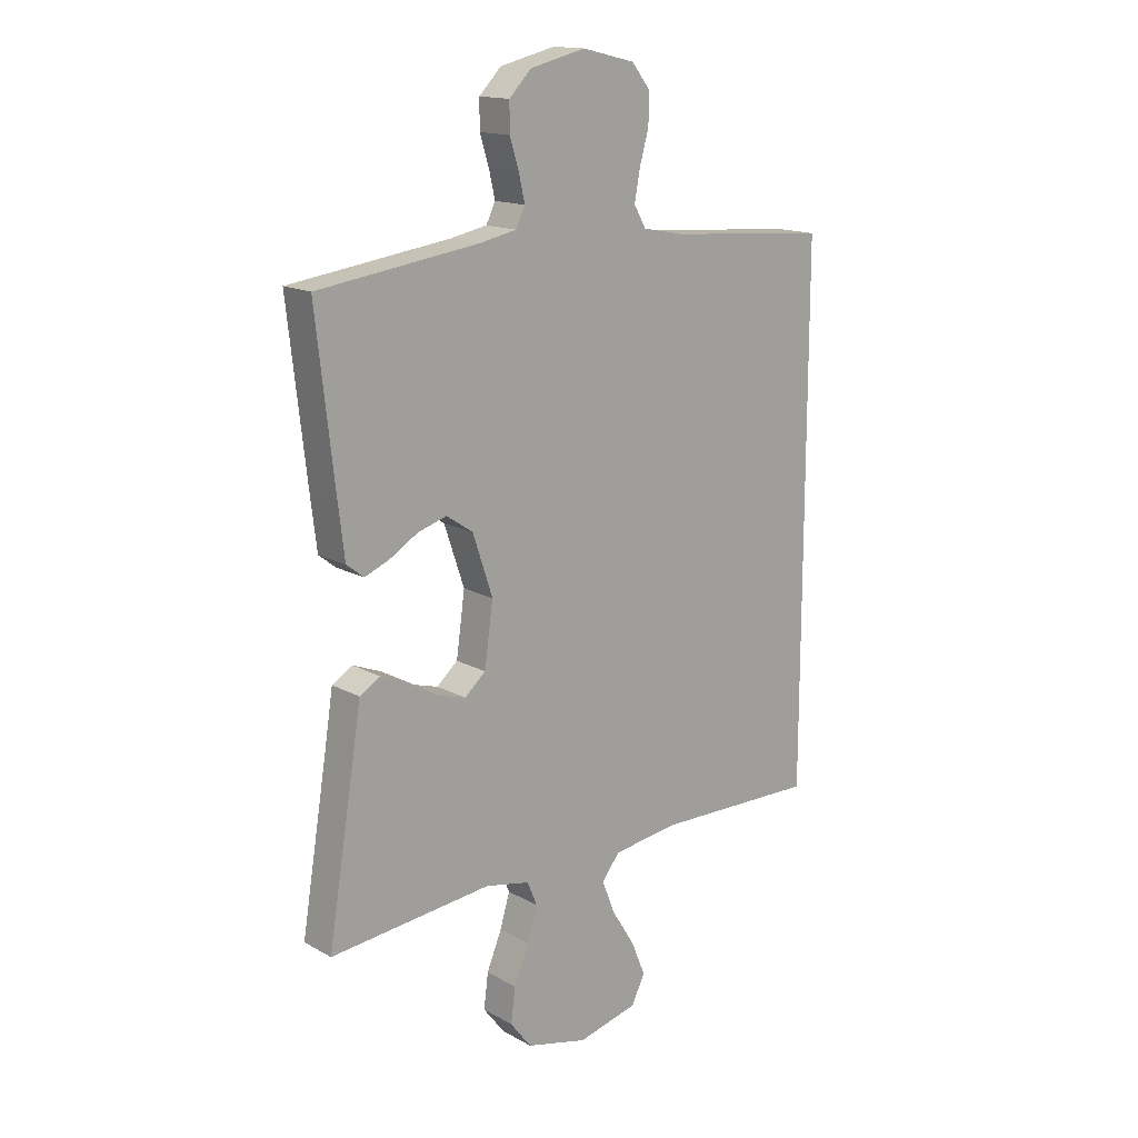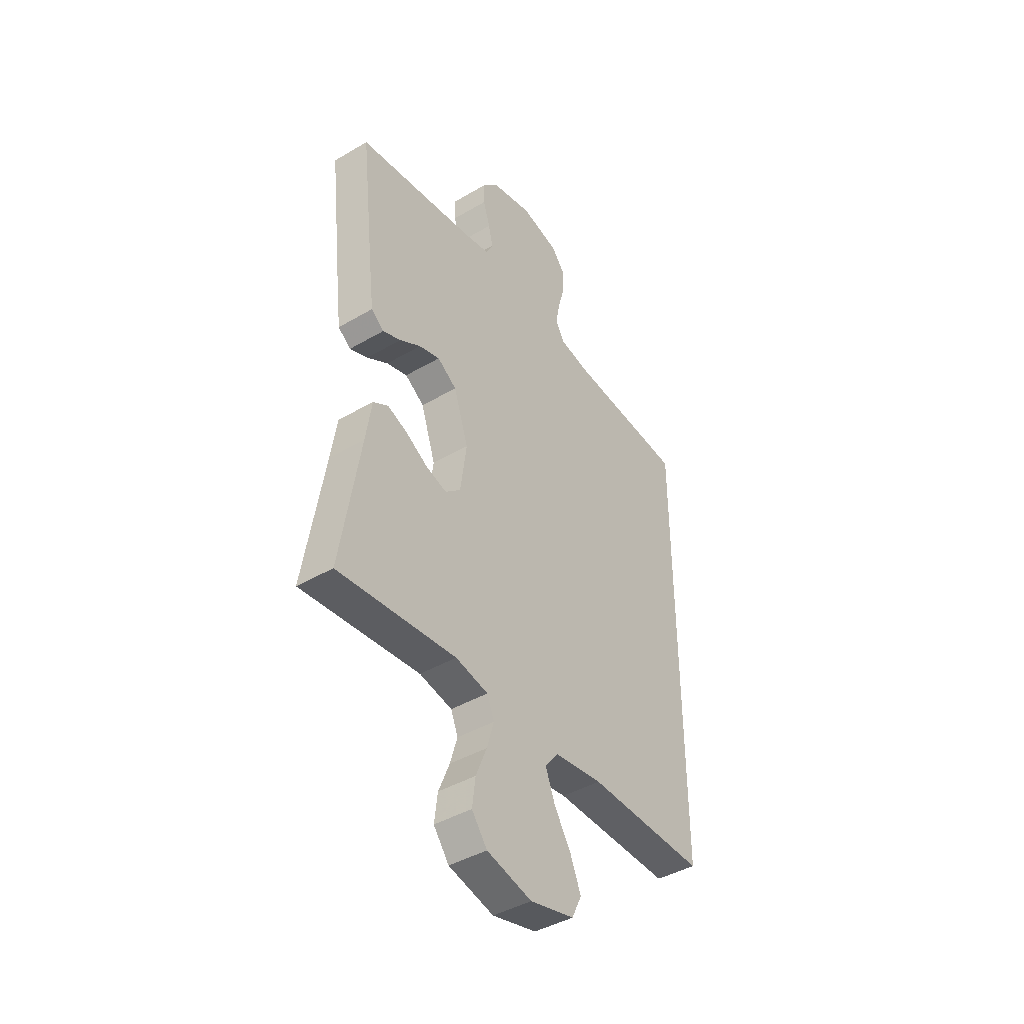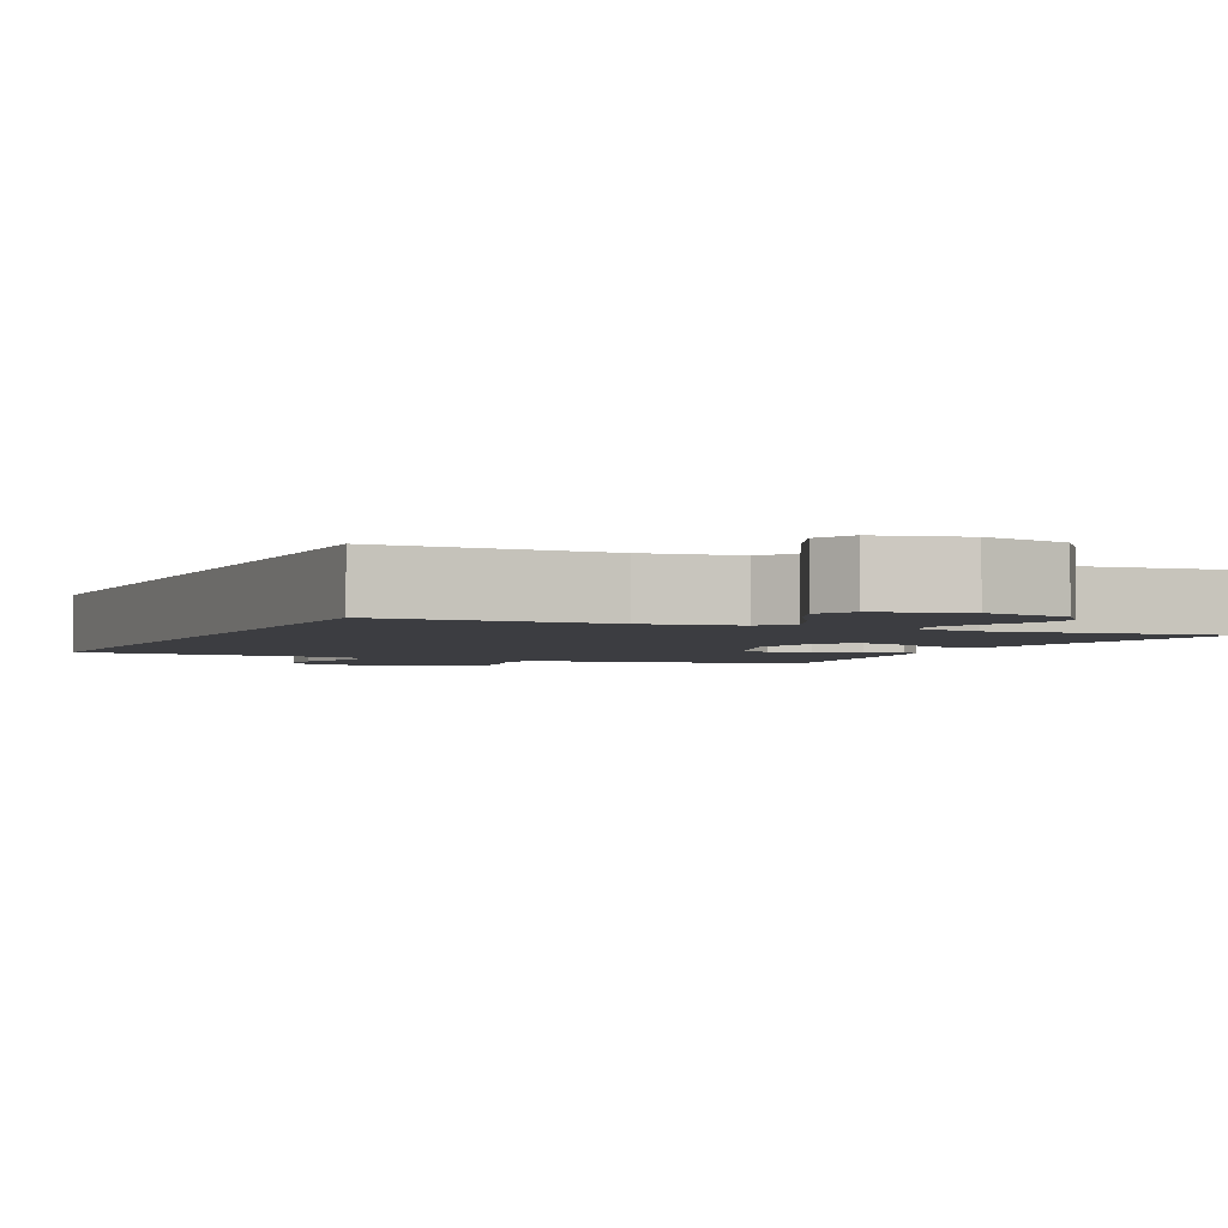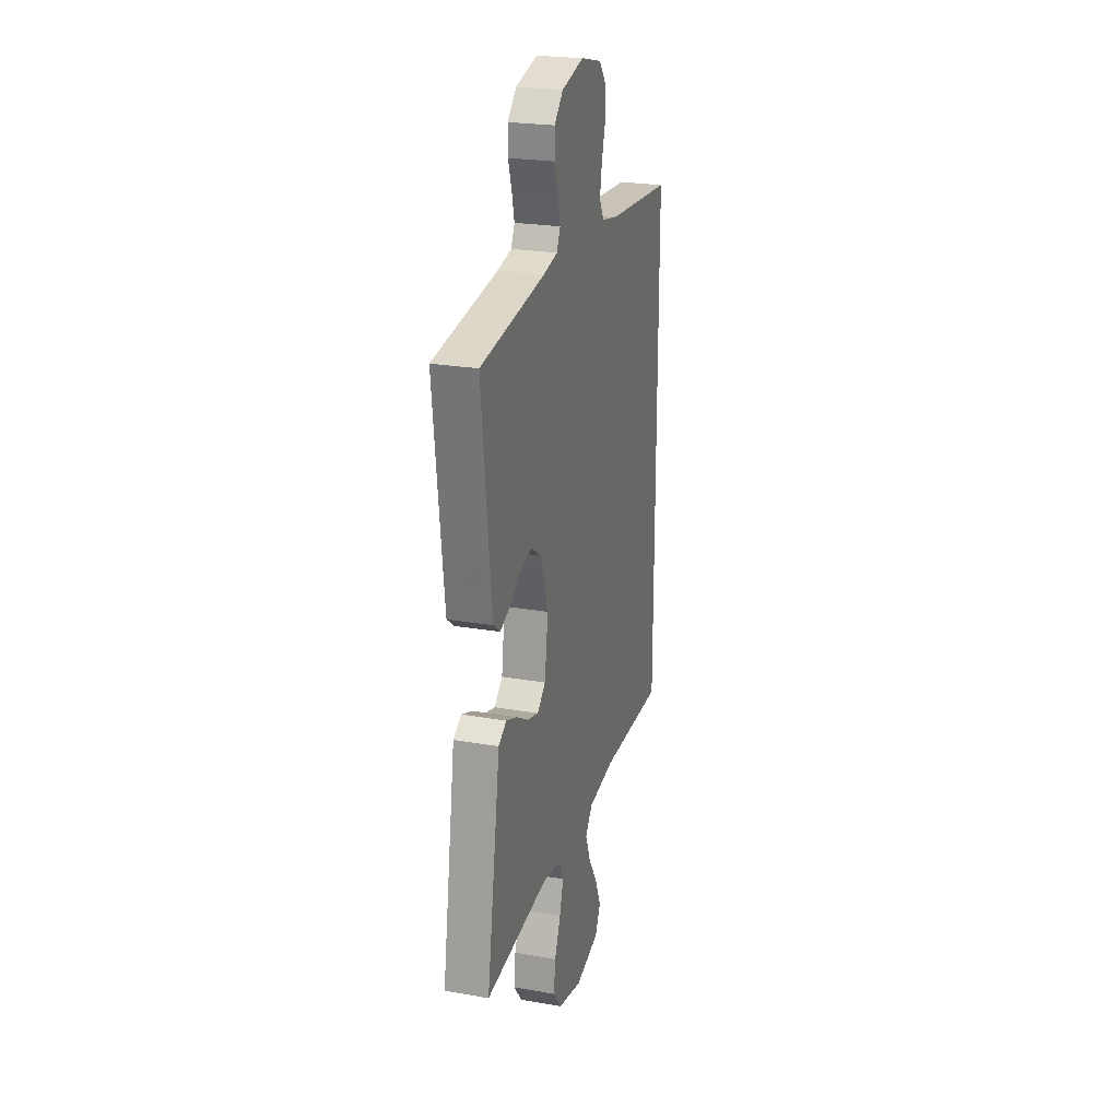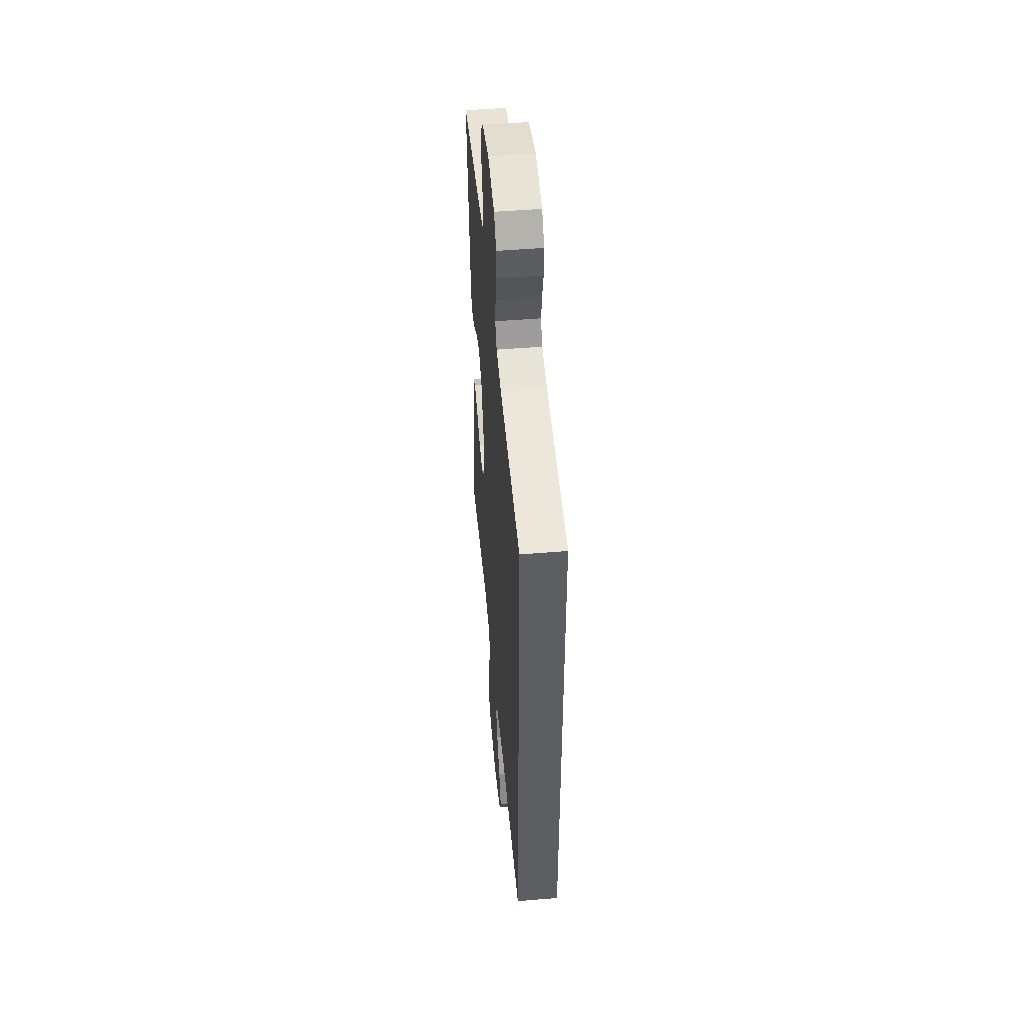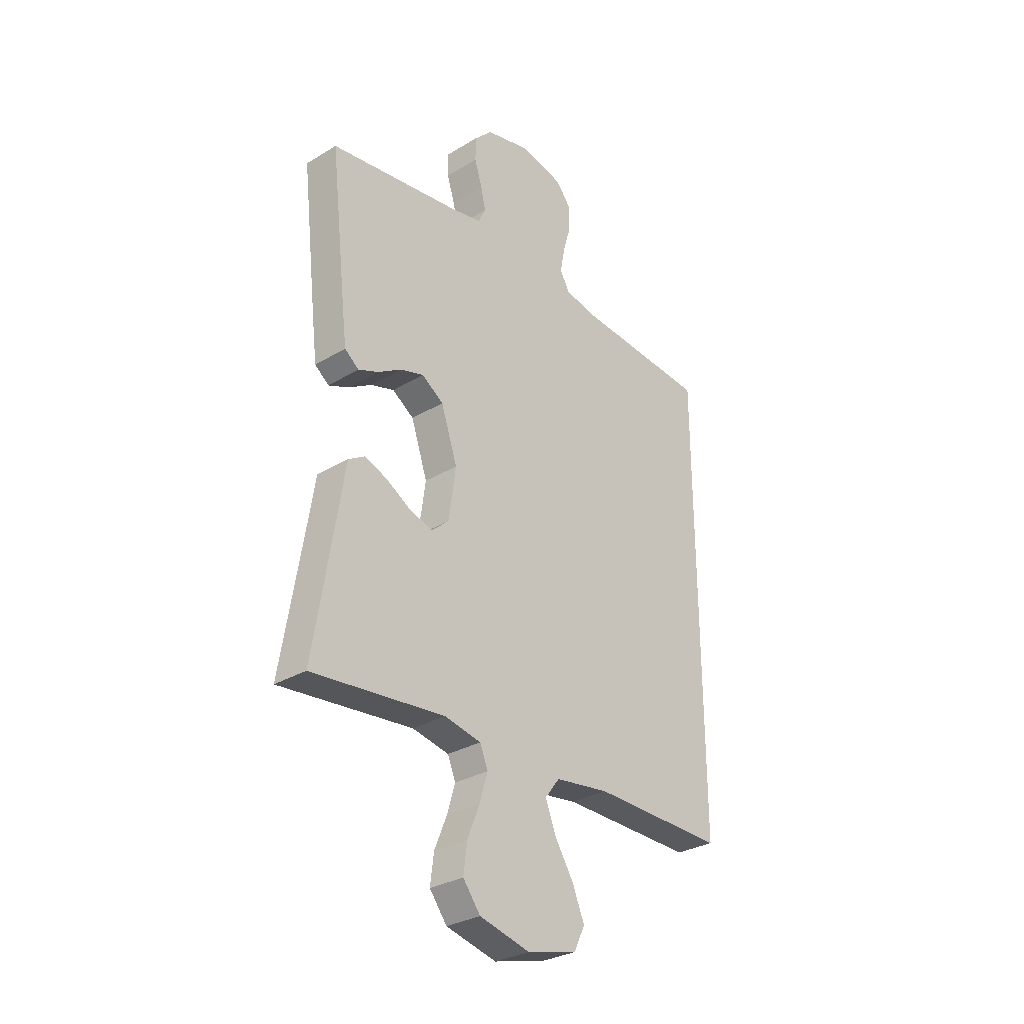
<metadata>
{"format":"obj","ext":"obj","renderer":"f3d","projection":"perspective","resolution":1024,"background":"white","views":[{"elev":15.4,"azim":-40.7,"up":"+Z"},{"elev":-42.6,"azim":-55.0,"up":"+Z"},{"elev":-2.8,"azim":155.3,"up":"+Y"},{"elev":23.9,"azim":-73.7,"up":"+Z"},{"elev":49.5,"azim":84.8,"up":"+Z"},{"elev":-30.4,"azim":-48.8,"up":"+Z"}]}
</metadata>
<code>
v -0.5 0.07 -0.5
v -0.451 0.07 -0.2
v -0.436 0.07 -0.103
v -0.398 0.07 -0.08
v -0.347 0.07 -0.1
v -0.291 0.07 -0.133
v -0.239 0.07 -0.148
v -0.2 0.07 -0.114
v -0.184 0.07 0
v -0.221 0.07 0.11
v -0.27 0.07 0.143
v -0.323 0.07 0.127
v -0.376 0.07 0.095
v -0.422 0.07 0.076
v -0.454 0.07 0.101
v -0.466 0.07 0.2
v -0.5 0.07 0.5
v -0.2 0.07 0.542
v -0.133 0.07 0.556
v -0.116 0.07 0.591
v -0.127 0.07 0.639
v -0.144 0.07 0.694
v -0.144 0.07 0.746
v -0.103 0.07 0.788
v 0 0.07 0.813
v 0.097 0.07 0.79
v 0.132 0.07 0.746
v 0.13 0.07 0.69
v 0.113 0.07 0.63
v 0.103 0.07 0.576
v 0.125 0.07 0.537
v 0.2 0.07 0.522
v 0.5 0.07 0.499
v 0.5 0.07 -0.475
v 0.2 0.07 -0.47
v 0.077 0.07 -0.487
v 0.044 0.07 -0.53
v 0.068 0.07 -0.591
v 0.11 0.07 -0.658
v 0.137 0.07 -0.723
v 0.112 0.07 -0.774
v 0 0.07 -0.802
v -0.114 0.07 -0.774
v -0.153 0.07 -0.723
v -0.145 0.07 -0.659
v -0.117 0.07 -0.591
v -0.099 0.07 -0.53
v -0.117 0.07 -0.486
v -0.2 0.07 -0.469
v -0.5 0 -0.5
v -0.451 0 -0.2
v -0.436 0 -0.103
v -0.398 0 -0.08
v -0.347 0 -0.1
v -0.291 0 -0.133
v -0.239 0 -0.148
v -0.2 0 -0.114
v -0.184 0 0
v -0.221 0 0.11
v -0.27 0 0.143
v -0.323 0 0.127
v -0.376 0 0.095
v -0.422 0 0.076
v -0.454 0 0.101
v -0.466 0 0.2
v -0.5 0 0.5
v -0.2 0 0.542
v -0.133 0 0.556
v -0.116 0 0.591
v -0.127 0 0.639
v -0.144 0 0.694
v -0.144 0 0.746
v -0.103 0 0.788
v 0 0 0.813
v 0.097 0 0.79
v 0.132 0 0.746
v 0.13 0 0.69
v 0.113 0 0.63
v 0.103 0 0.576
v 0.125 0 0.537
v 0.2 0 0.522
v 0.5 0 0.499
v 0.5 0 -0.475
v 0.2 0 -0.47
v 0.077 0 -0.487
v 0.044 0 -0.53
v 0.068 0 -0.591
v 0.11 0 -0.658
v 0.137 0 -0.723
v 0.112 0 -0.774
v 0 0 -0.802
v -0.114 0 -0.774
v -0.153 0 -0.723
v -0.145 0 -0.659
v -0.117 0 -0.591
v -0.099 0 -0.53
v -0.117 0 -0.486
v -0.2 0 -0.469
f 43 44 45 46
f 43 46 47
f 42 43 47
f 41 42 47
f 38 39 40 41
f 37 38 41 47
f 36 37 47 48
f 32 33 34 35
f 31 32 35 36
f 30 31 36 48
f 26 27 28 29
f 21 22 23 24
f 20 21 24 25
f 19 20 25 26
f 15 16 17 18
f 15 18 19
f 12 13 14 15
f 11 12 15 19
f 10 11 19 26
f 3 4 5 6
f 2 3 6 7
f 49 1 2 7
f 48 49 7 8
f 30 48 8 9
f 26 29 30
f 9 10 26 30
f 95 94 93 92
f 96 95 92
f 96 92 91
f 96 91 90
f 90 89 88 87
f 96 90 87 86
f 97 96 86 85
f 84 83 82 81
f 85 84 81 80
f 97 85 80 79
f 78 77 76 75
f 73 72 71 70
f 74 73 70 69
f 75 74 69 68
f 67 66 65 64
f 68 67 64
f 64 63 62 61
f 68 64 61 60
f 75 68 60 59
f 55 54 53 52
f 56 55 52 51
f 56 51 50 98
f 57 56 98 97
f 58 57 97 79
f 79 78 75
f 79 75 59 58
f 1 50 51 2
f 2 51 52 3
f 3 52 53 4
f 4 53 54 5
f 5 54 55 6
f 6 55 56 7
f 7 56 57 8
f 8 57 58 9
f 9 58 59 10
f 10 59 60 11
f 11 60 61 12
f 12 61 62 13
f 13 62 63 14
f 14 63 64 15
f 15 64 65 16
f 16 65 66 17
f 17 66 67 18
f 18 67 68 19
f 19 68 69 20
f 20 69 70 21
f 21 70 71 22
f 22 71 72 23
f 23 72 73 24
f 24 73 74 25
f 25 74 75 26
f 26 75 76 27
f 27 76 77 28
f 28 77 78 29
f 29 78 79 30
f 30 79 80 31
f 31 80 81 32
f 32 81 82 33
f 33 82 83 34
f 34 83 84 35
f 35 84 85 36
f 36 85 86 37
f 37 86 87 38
f 38 87 88 39
f 39 88 89 40
f 40 89 90 41
f 41 90 91 42
f 42 91 92 43
f 43 92 93 44
f 44 93 94 45
f 45 94 95 46
f 46 95 96 47
f 47 96 97 48
f 48 97 98 49
f 49 98 50 1

</code>
